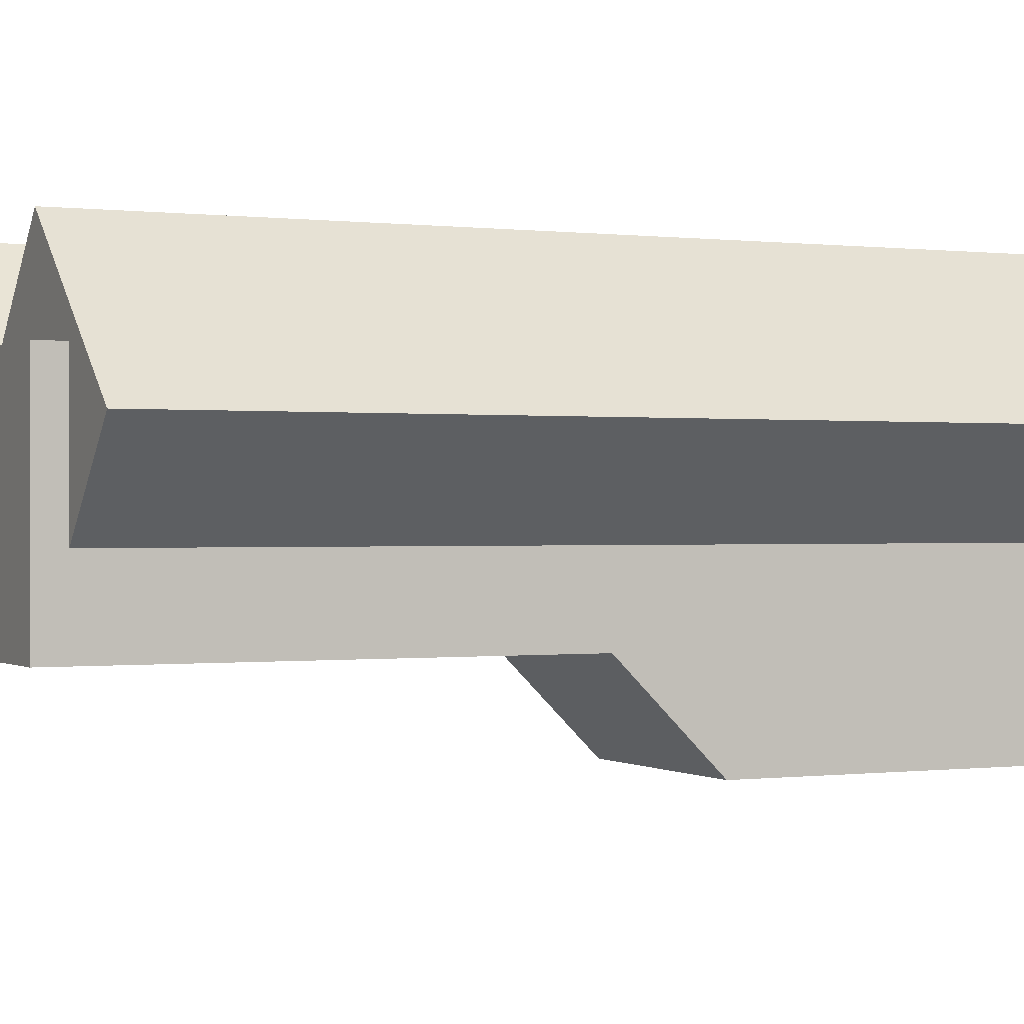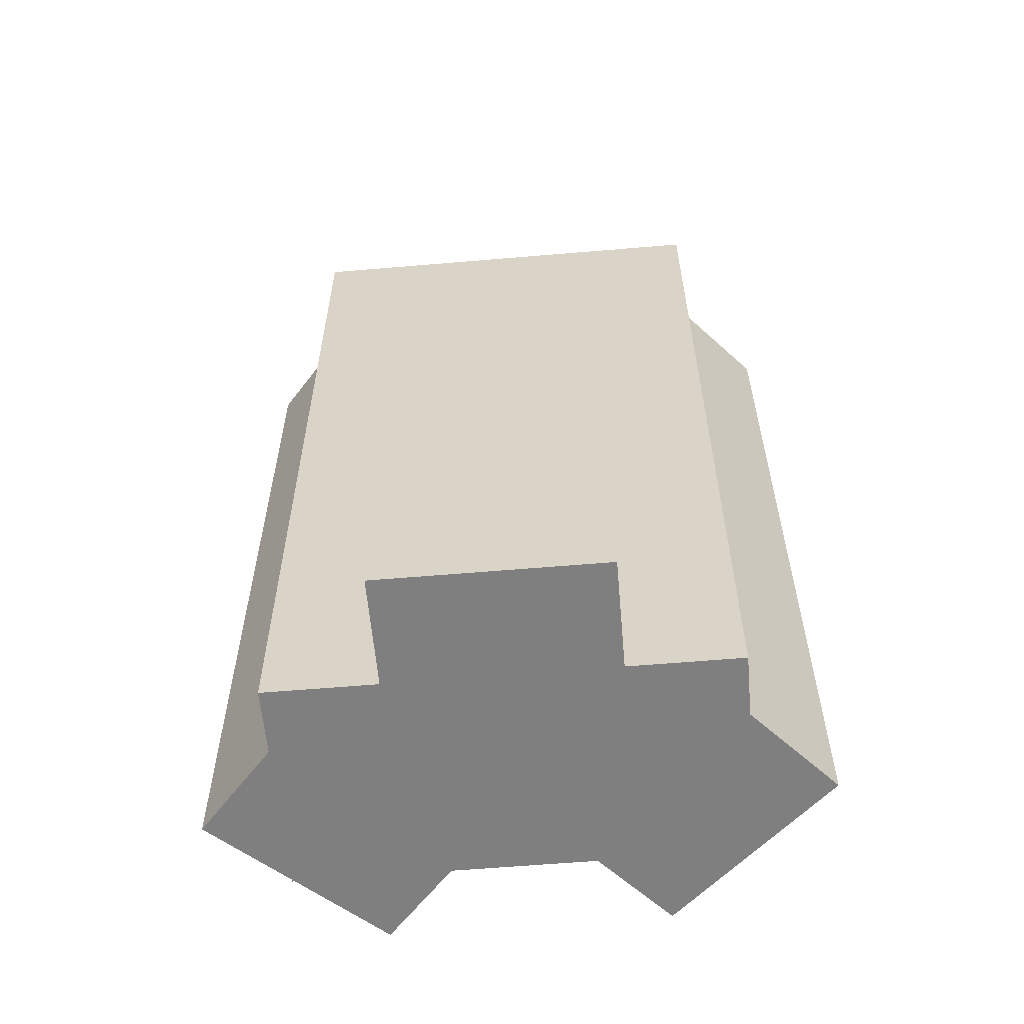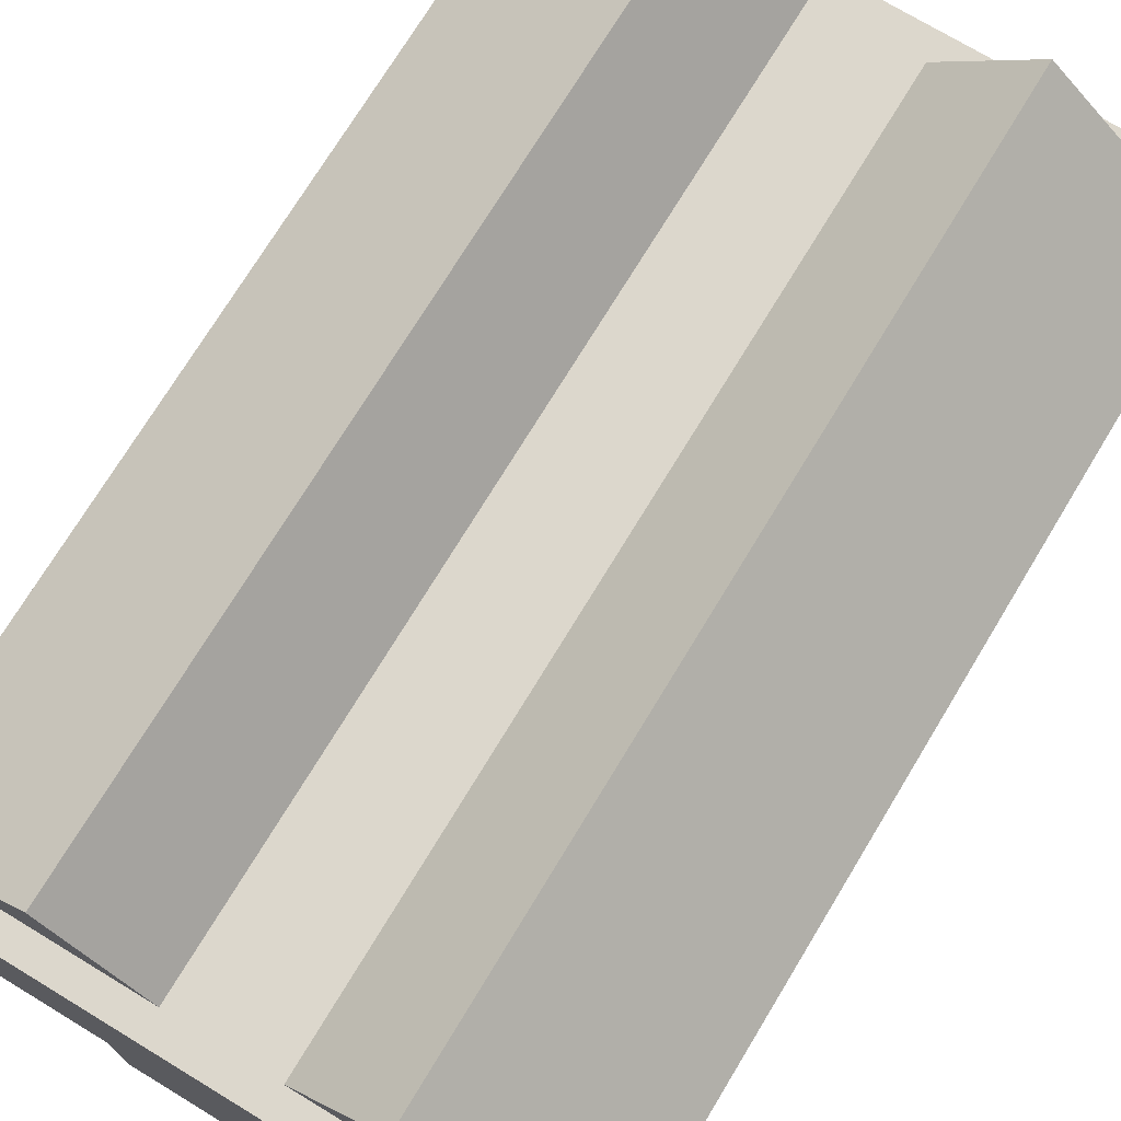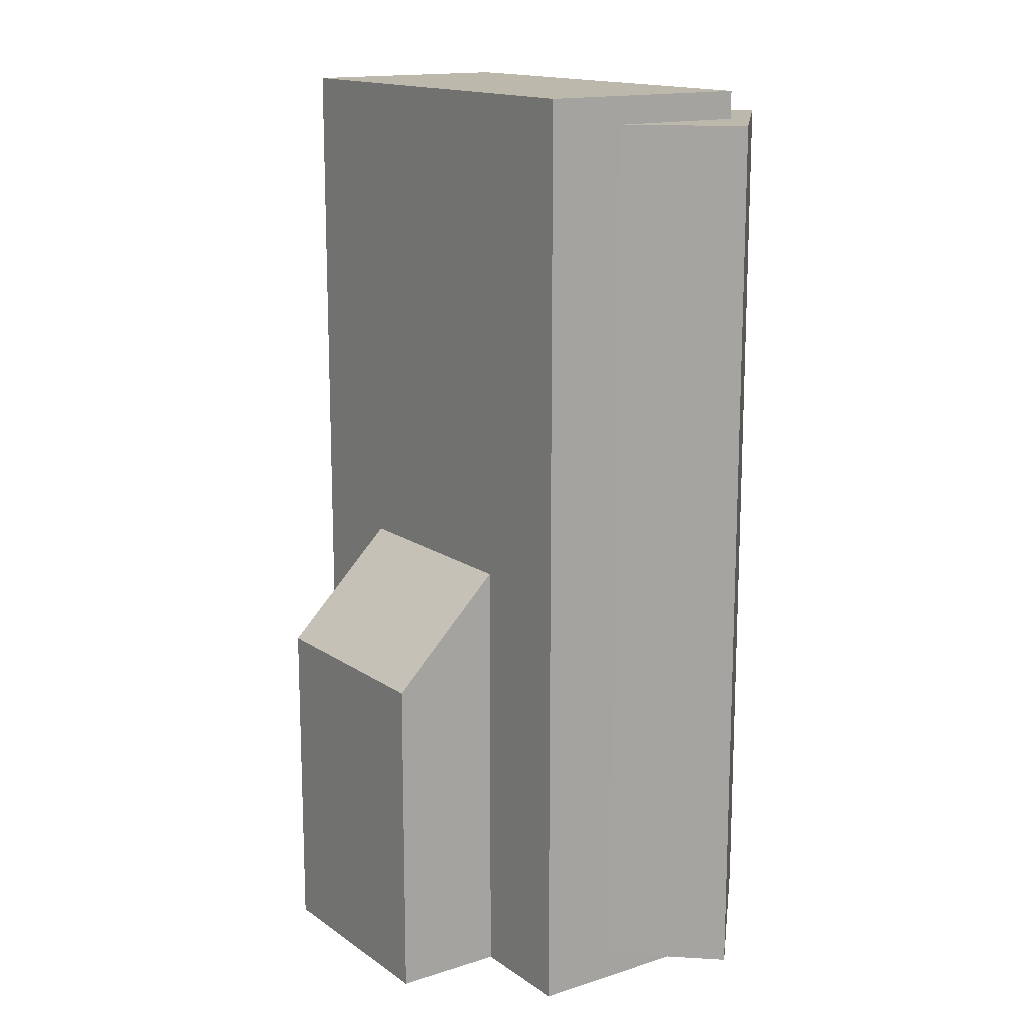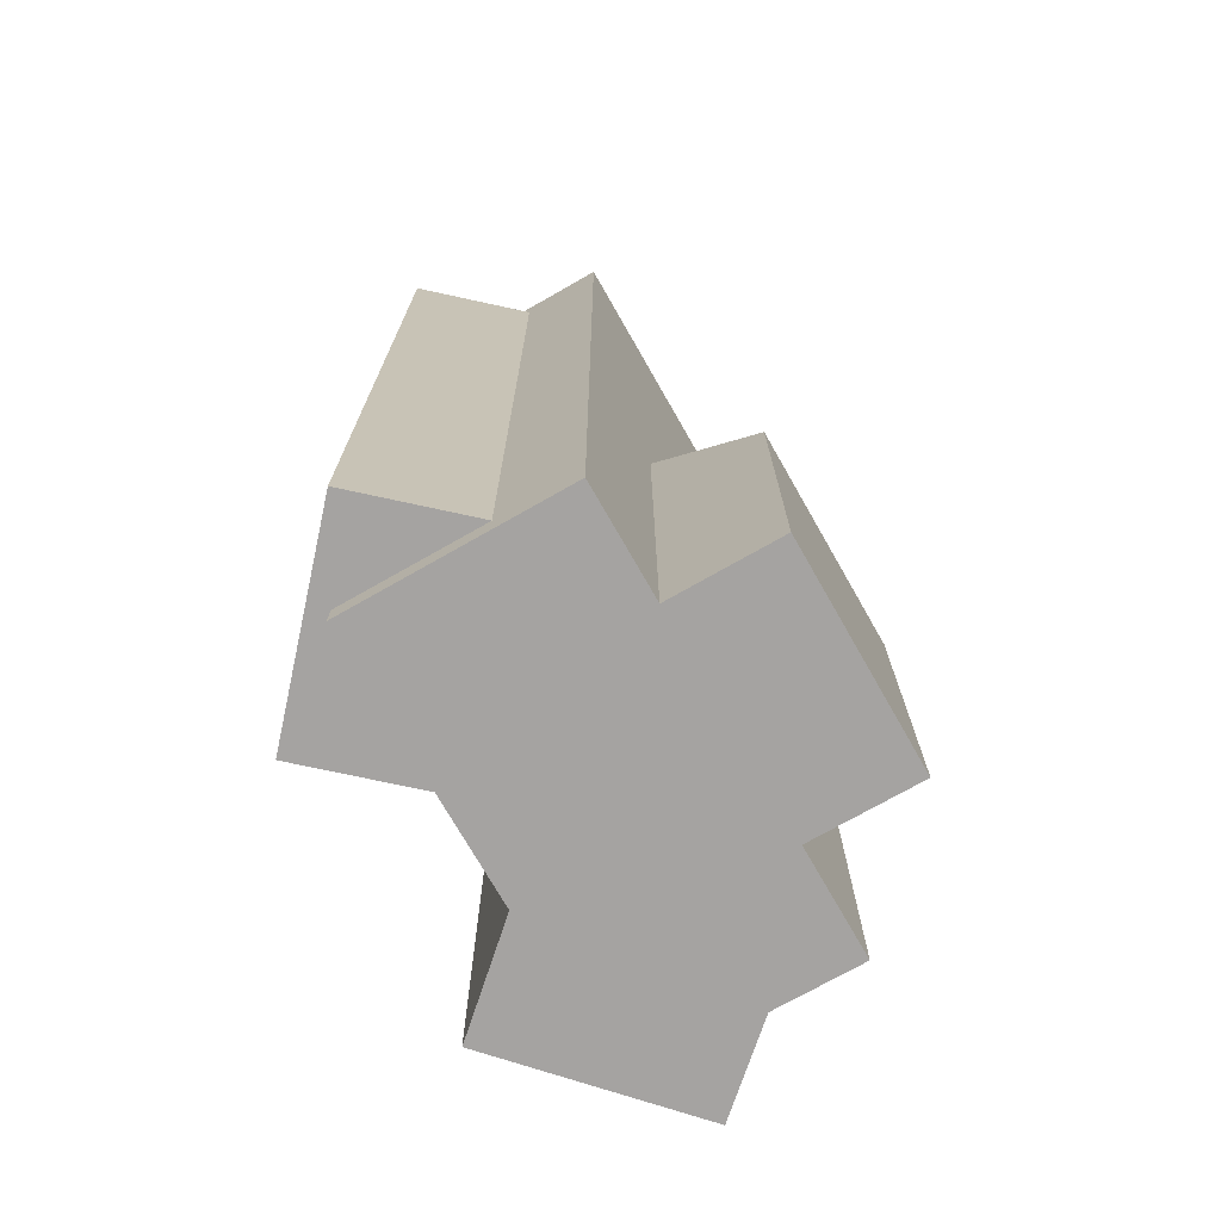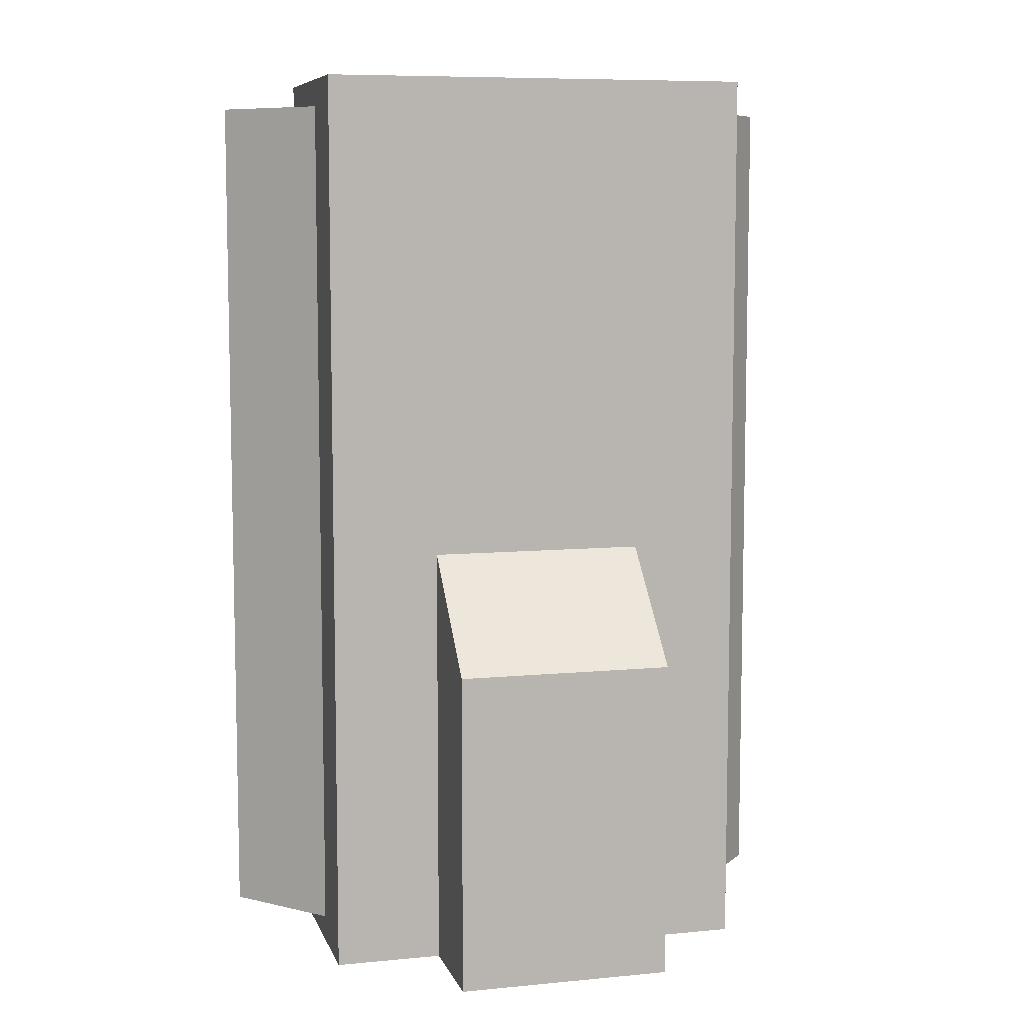
<metadata>
{"format":"obj","ext":"obj","renderer":"f3d","projection":"perspective","resolution":1024,"background":"white","views":[{"elev":-0.0,"azim":64.0,"up":"+Y"},{"elev":-59.7,"azim":5.0,"up":"+Z"},{"elev":73.0,"azim":-148.8,"up":"+Y"},{"elev":14.9,"azim":55.4,"up":"+Z"},{"elev":-73.1,"azim":-60.3,"up":"+Z"},{"elev":8.0,"azim":-15.0,"up":"+Z"}]}
</metadata>
<code>
o bodyModel
v -0.25 0.25 -0
v -0.25 0.25 1.062
v 0.25 0.25 1.062
v 0.25 0.25 0
v 0.25 0 0
v 0.25 0 1.062
v -0.25 -0 1.062
v -0.25 -0 -0
v -0.125 -0 -0
v -0.125 -0 0.5
v 0.125 0 0.5
v 0.125 0 0
v 0.125 -0.125 0
v 0.125 -0.125 0.375
v -0.125 -0.125 0.375
v -0.125 -0.125 -0
v -0.3438 0.195 0.03125
v -0.3438 0.195 1.031
v -0.158 0.3623 1.031
v -0.158 0.3623 0.03125
v -0.03257 0.223 0.03125
v -0.03257 0.223 1.031
v -0.2184 0.0557 1.031
v -0.2184 0.0557 0.03125
v 0.158 0.3623 0.03125
v 0.158 0.3623 1.031
v 0.3438 0.195 1.031
v 0.3438 0.195 0.03125
v 0.2184 0.0557 0.03125
v 0.2184 0.0557 1.031
v 0.03257 0.223 1.031
v 0.03257 0.223 0.03125
f 1 2 3 4
f 5 6 7 8
f 2 1 8 7
f 4 3 6 5
f 3 2 7 6
f 1 4 5 8
f 9 10 11 12
f 13 14 15 16
f 10 9 16 15
f 12 11 14 13
f 11 10 15 14
f 9 12 13 16
f 17 18 19 20
f 21 22 23 24
f 18 17 24 23
f 20 19 22 21
f 19 18 23 22
f 17 20 21 24
f 25 26 27 28
f 29 30 31 32
f 26 25 32 31
f 28 27 30 29
f 27 26 31 30
f 25 28 29 32

</code>
